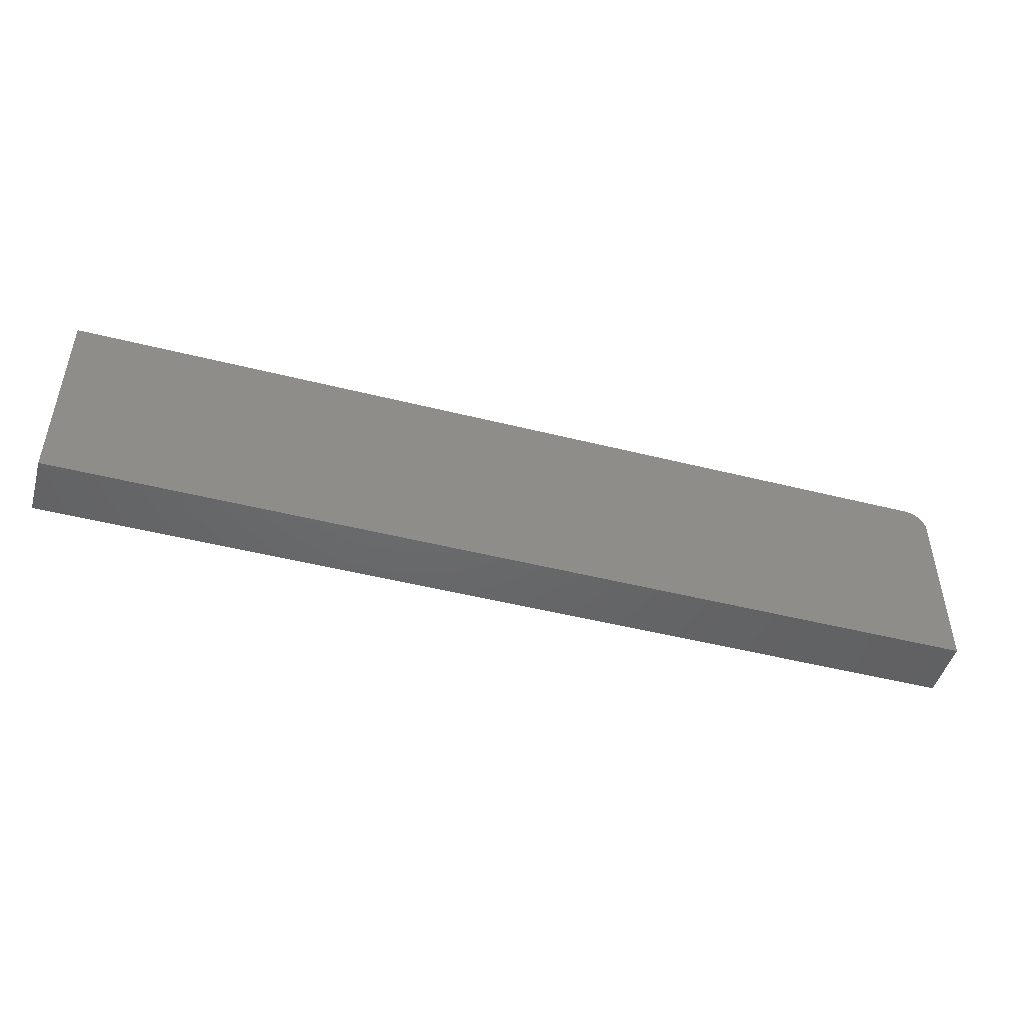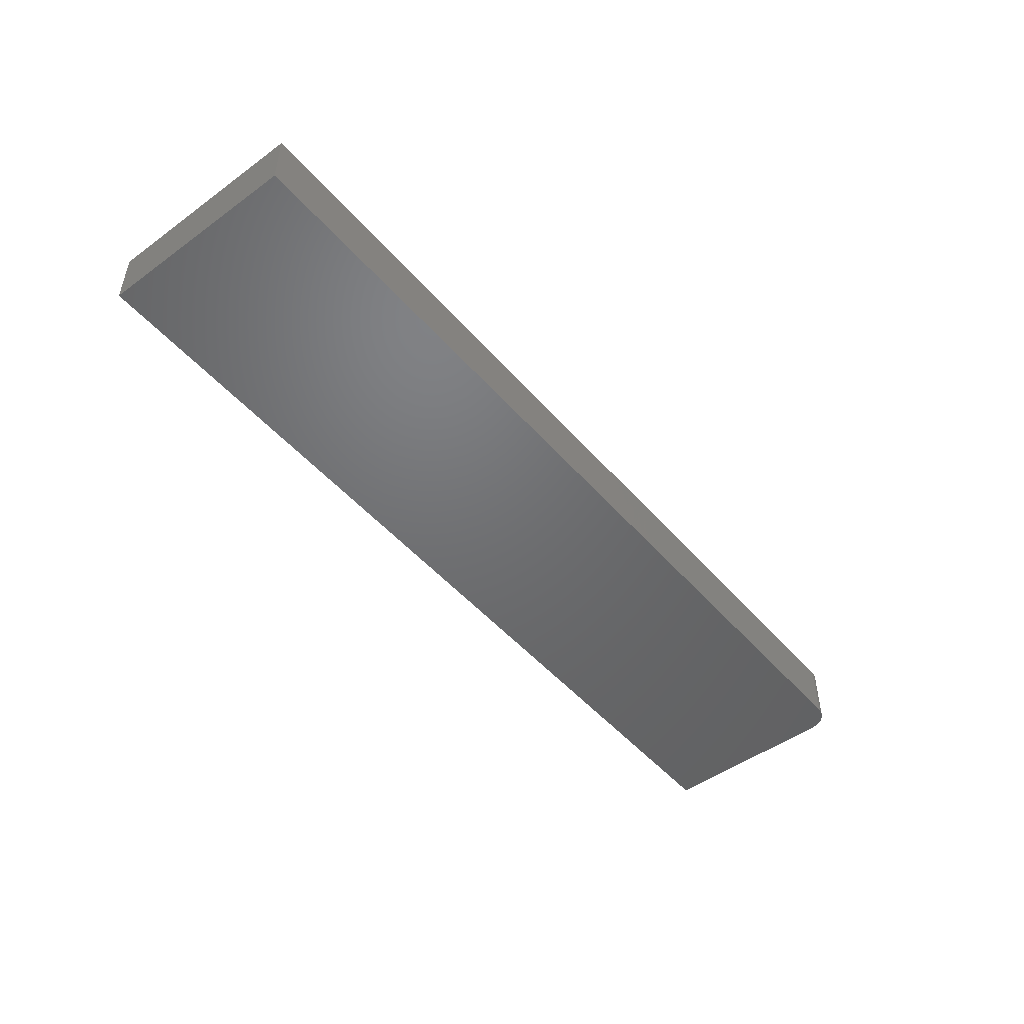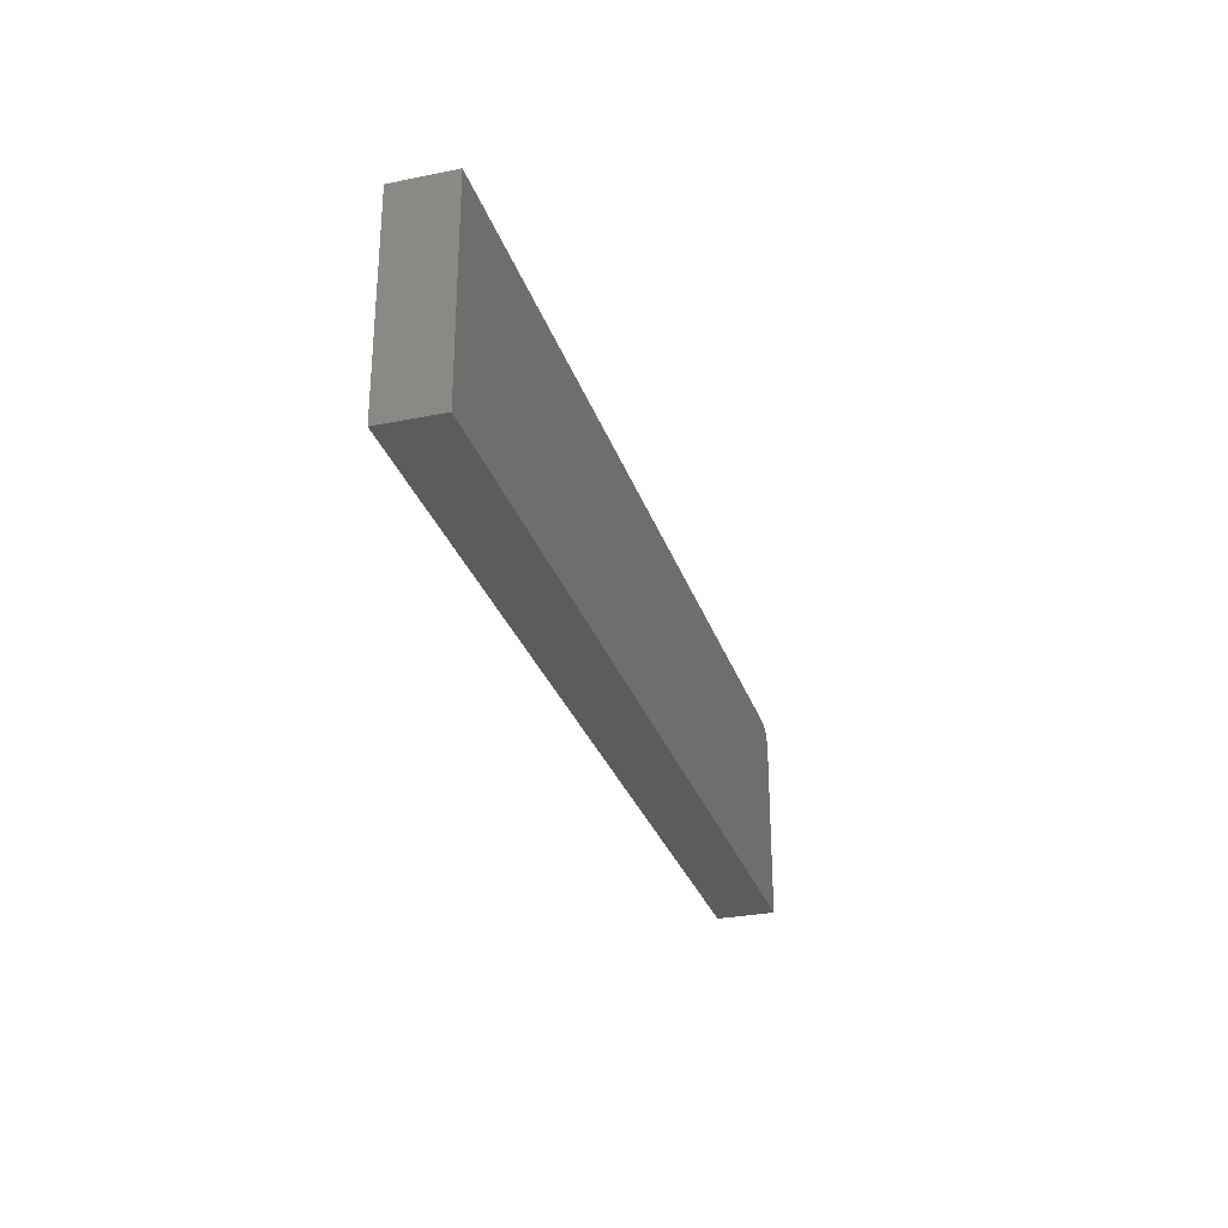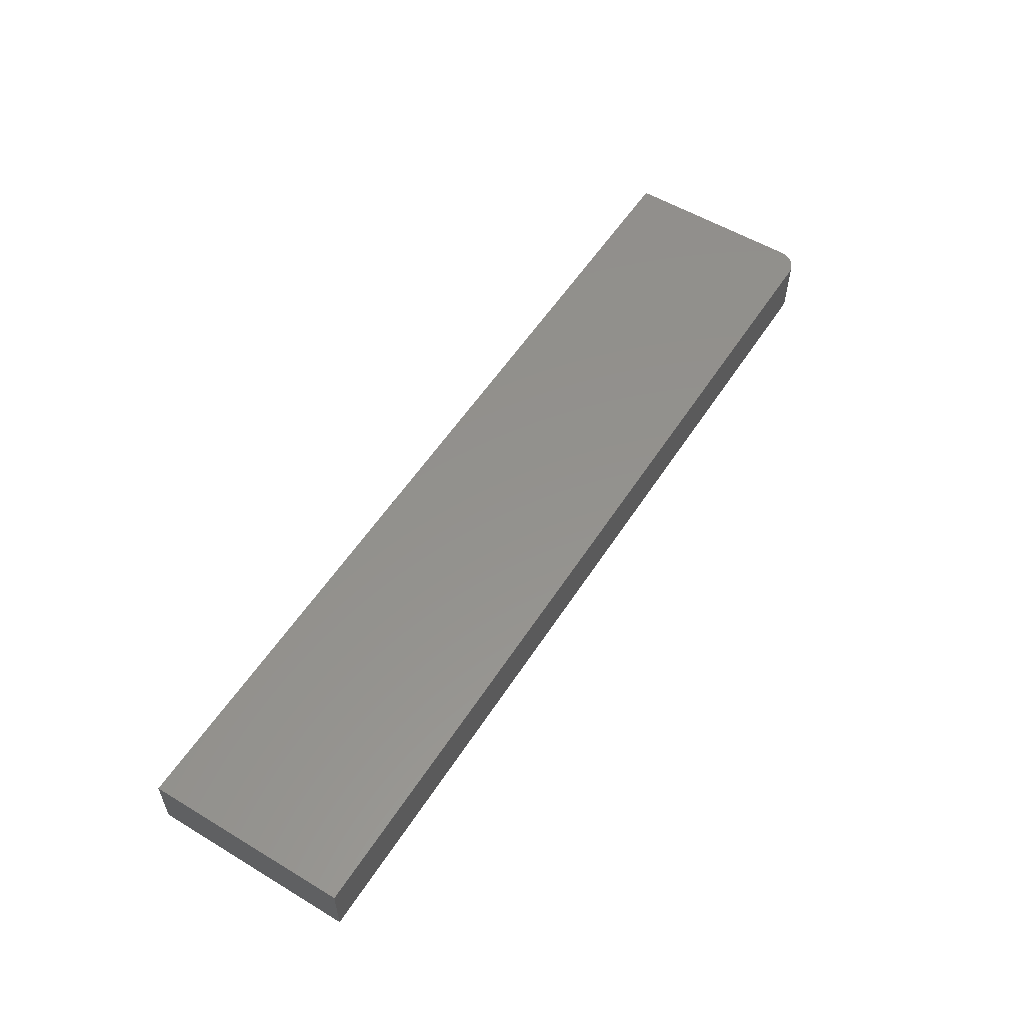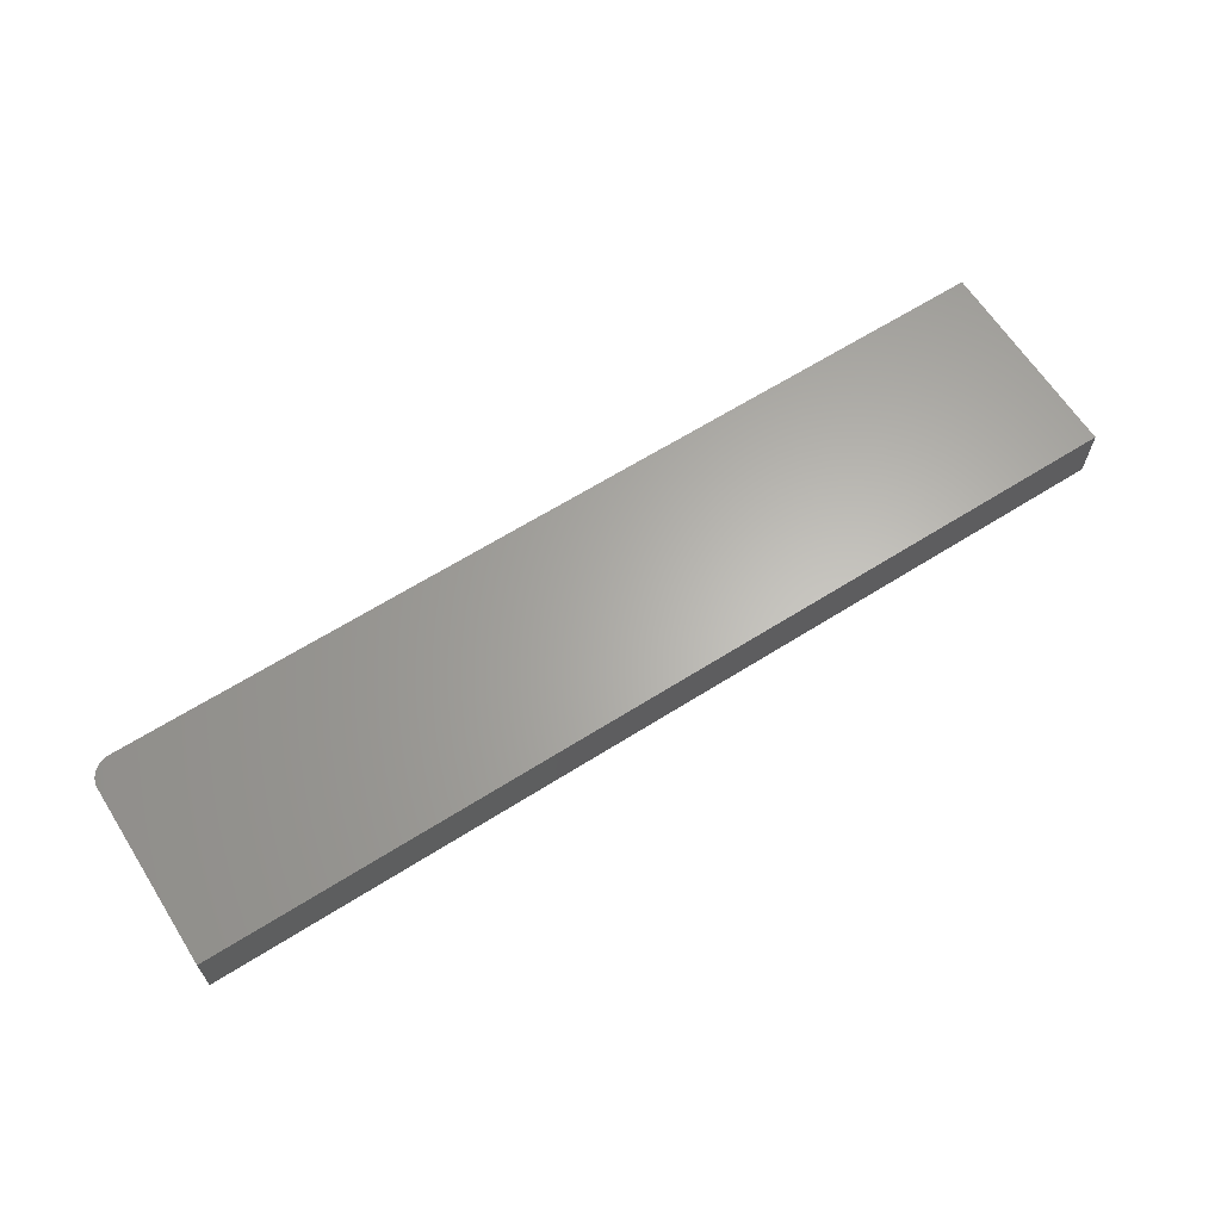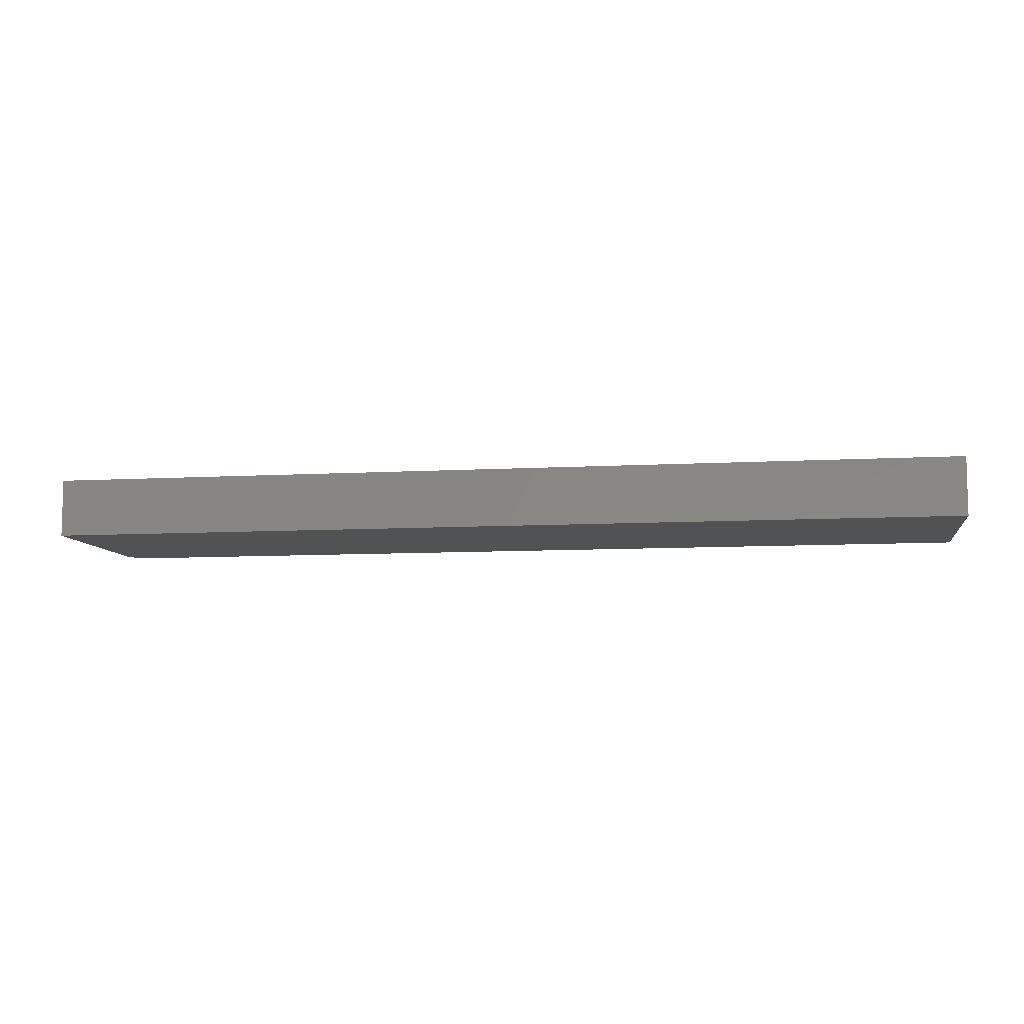
<metadata>
{"format":"stl","ext":"stl","renderer":"f3d","projection":"perspective","resolution":1024,"background":"white","views":[{"elev":-47.5,"azim":164.1,"up":"+Y"},{"elev":-49.0,"azim":129.0,"up":"+Z"},{"elev":-29.1,"azim":106.7,"up":"+Y"},{"elev":55.4,"azim":122.3,"up":"+Z"},{"elev":64.0,"azim":-32.5,"up":"+Z"},{"elev":-8.4,"azim":9.1,"up":"+Z"}]}
</metadata>
<code>
# stl→obj: 24 verts, 44 faces
v -0.7188 3.469e-18 0.4062
v -0.7188 8.071e-18 0.4891
v 0.5625 1.457e-16 0.4062
v 0.5625 1.503e-16 0.4891
v -0.75 -0.03125 0.4891
v -0.75 -0.03125 0.4062
v -0.75 -0.2891 0.4891
v -0.75 -0.2891 0.4062
v -0.7476 -0.01929 0.4891
v -0.7494 -0.02515 0.4891
v 0.5625 -0.2891 0.4891
v -0.7248 -0.0006005 0.4891
v -0.7307 -0.002379 0.4891
v -0.7361 -0.005267 0.4891
v -0.7408 -0.009153 0.4891
v -0.7447 -0.01389 0.4891
v -0.7476 -0.01929 0.4062
v -0.7494 -0.02515 0.4062
v -0.7361 -0.005267 0.4062
v -0.7307 -0.002379 0.4062
v -0.7447 -0.01389 0.4062
v -0.7408 -0.009153 0.4062
v 0.5625 -0.2891 0.4062
v -0.7248 -0.0006005 0.4062
f 1 2 3
f 3 2 4
f 5 6 7
f 7 6 8
f 5 9 10
f 7 11 4
f 7 4 2
f 7 2 12
f 7 12 13
f 7 13 14
f 7 14 15
f 7 15 16
f 7 16 9
f 7 9 5
f 6 17 8
f 6 18 17
f 19 20 21
f 21 22 19
f 23 8 24
f 23 24 1
f 23 1 3
f 24 8 17
f 24 17 21
f 24 21 20
f 2 1 12
f 12 1 24
f 12 24 13
f 13 24 20
f 13 20 14
f 14 20 19
f 14 19 15
f 15 19 22
f 15 22 16
f 16 22 21
f 16 21 9
f 9 21 17
f 9 17 10
f 10 17 18
f 10 18 5
f 5 18 6
f 3 4 23
f 23 4 11
f 8 23 7
f 7 23 11

</code>
